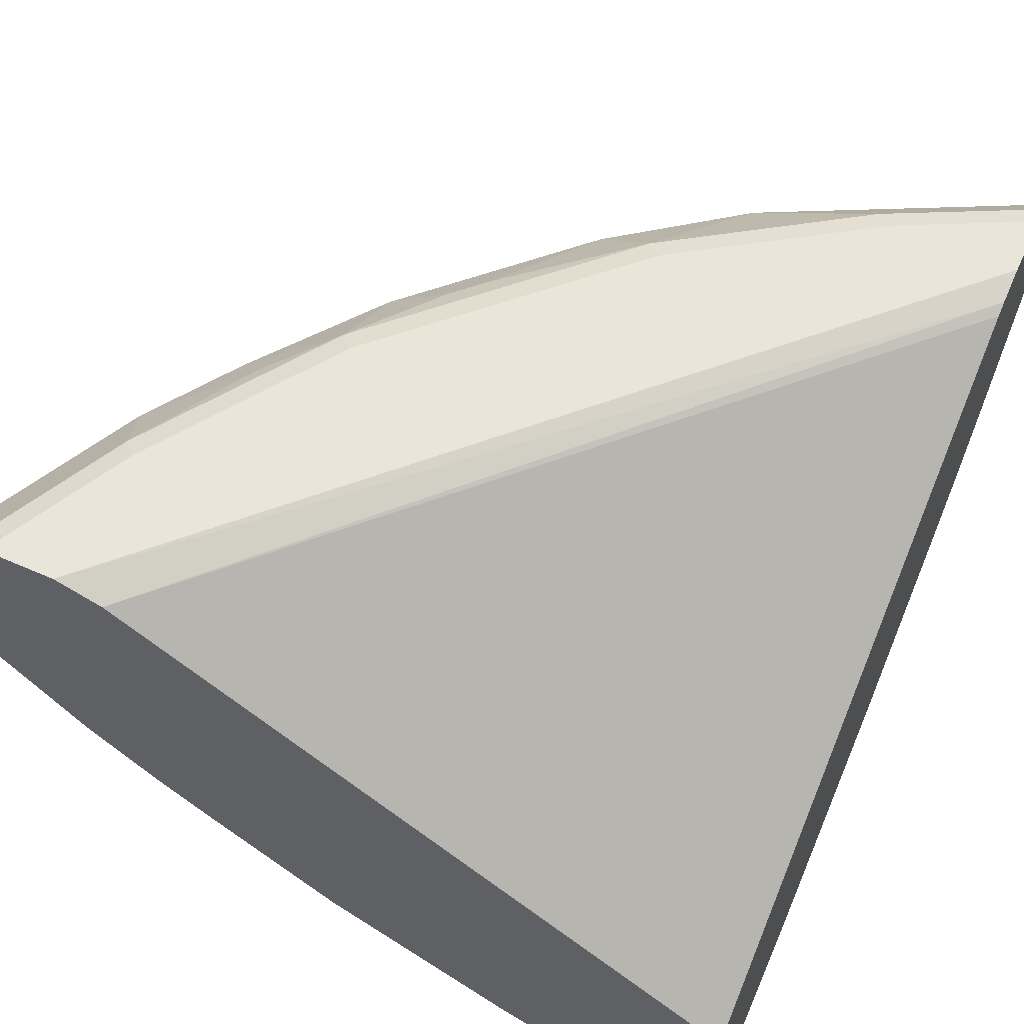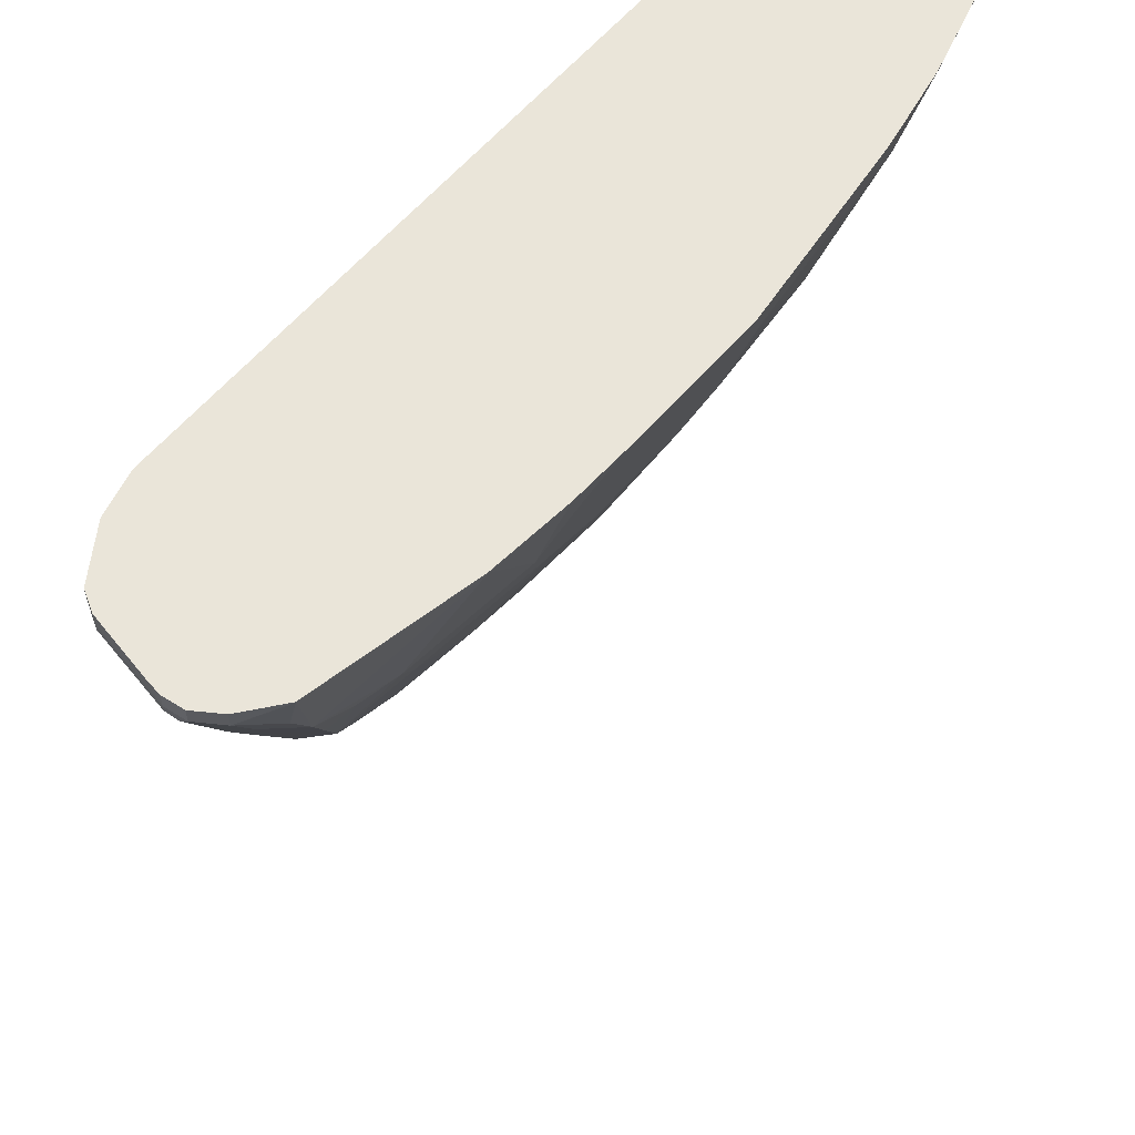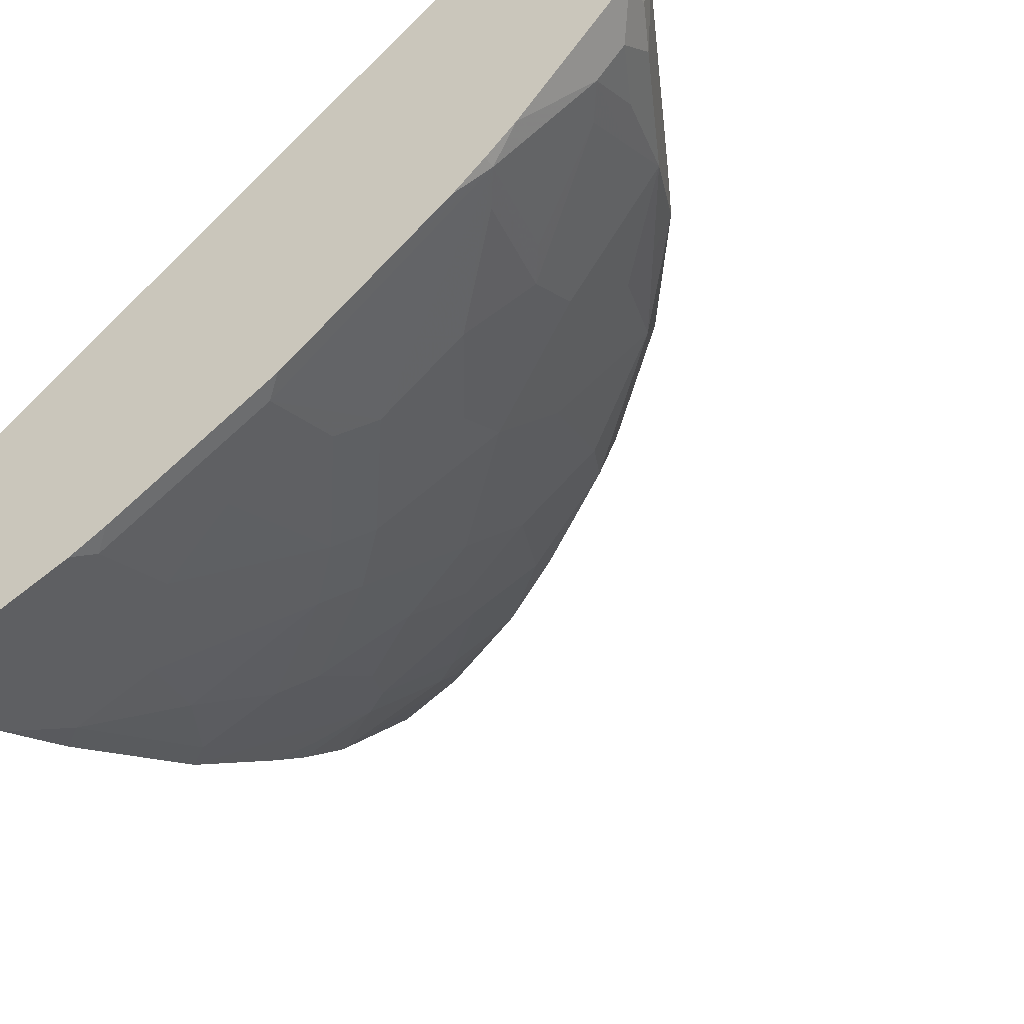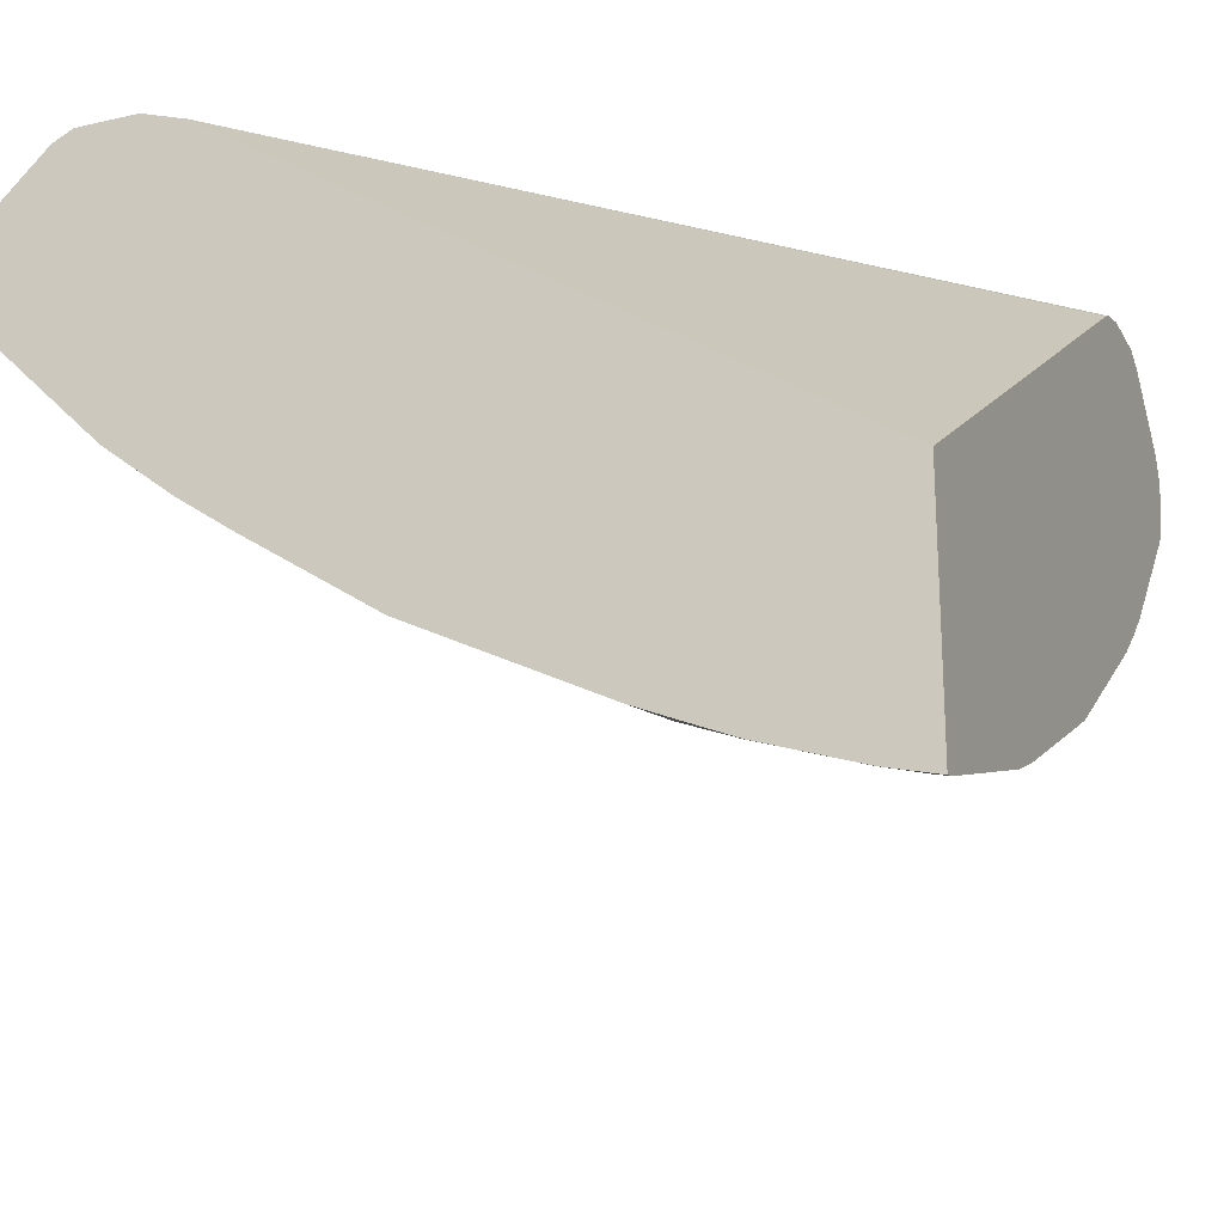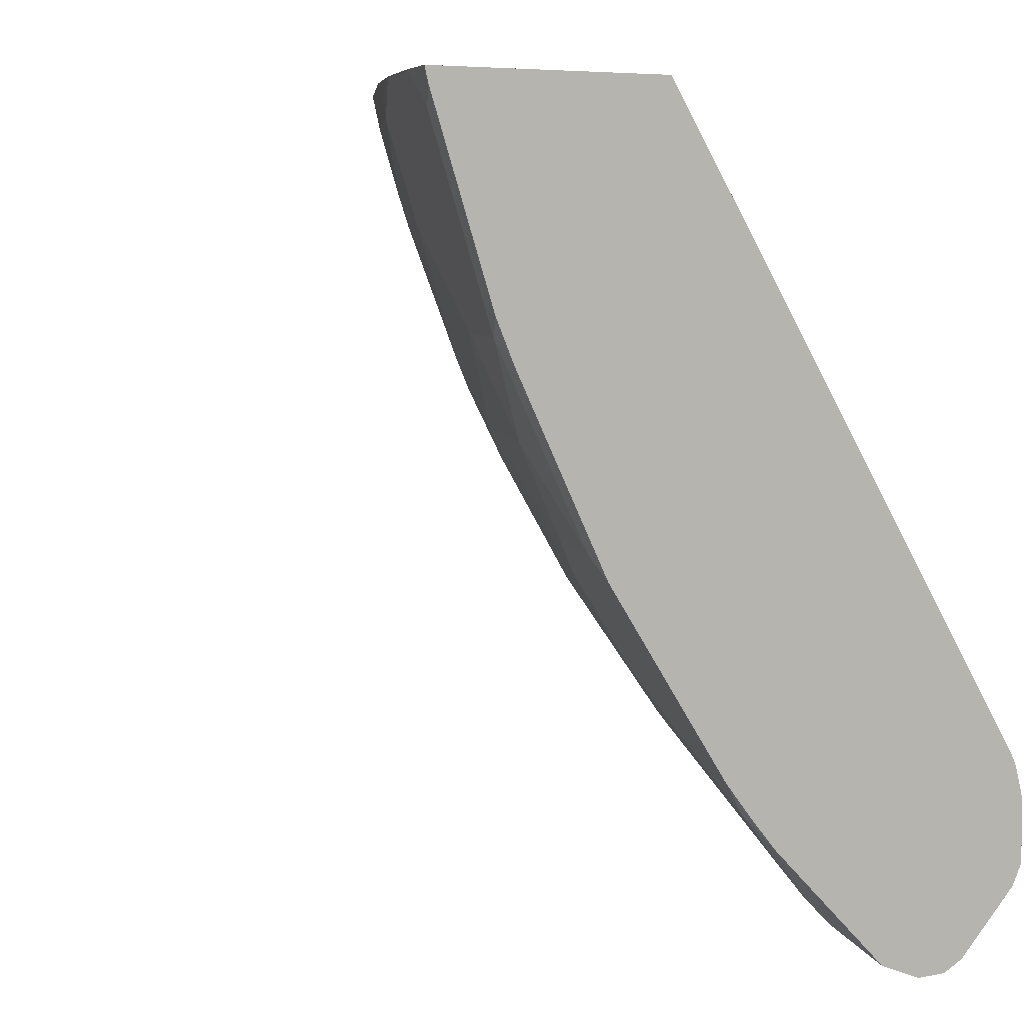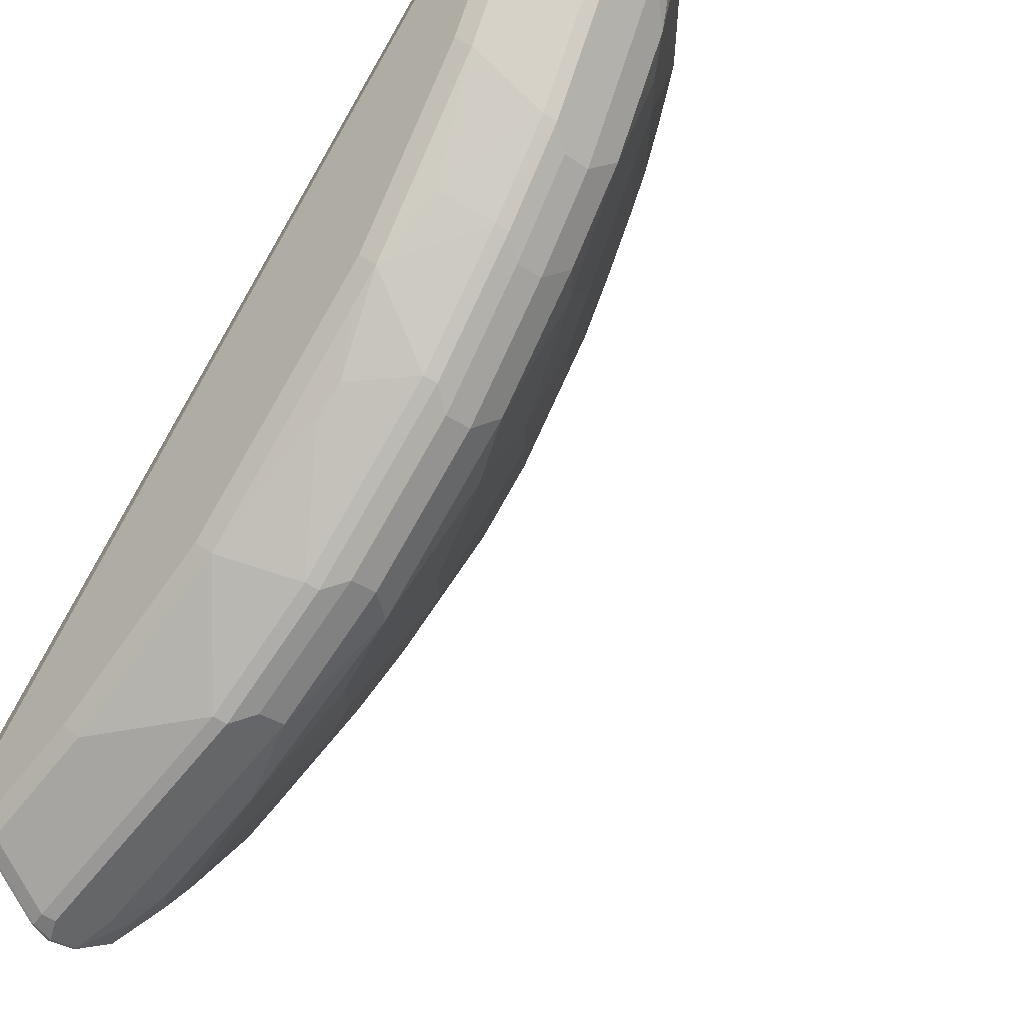
<metadata>
{"format":"obj","ext":"obj","renderer":"f3d","projection":"perspective","resolution":1024,"background":"white","views":[{"elev":58.0,"azim":24.5,"up":"+Y"},{"elev":58.1,"azim":-83.7,"up":"+Z"},{"elev":-42.4,"azim":123.2,"up":"+Y"},{"elev":-21.4,"azim":22.0,"up":"+Y"},{"elev":6.1,"azim":59.0,"up":"+Z"},{"elev":-31.3,"azim":-134.9,"up":"+Z"}]}
</metadata>
<code>
v -0.3464 0.05655 -0.3372
v -0.3505 0.05924 -0.3372
v -0.3464 -0.1005 -0.3372
v -0.3464 0.3175 -0.7477
v -0.7479 0.3173 -0.3372
v -0.3781 -0.09262 -0.3372
v -0.3464 -0.09819 -0.3464
v -0.3464 0.3217 -0.7561
v -0.7784 0.3278 -0.3372
v -0.4396 -0.07211 -0.3372
v -0.4405 -0.0717 -0.338
v -0.379 -0.09216 -0.338
v -0.3585 -0.09216 -0.3585
v -0.3464 -0.07773 -0.4079
v -0.3464 0.3278 -0.7784
v -0.8194 0.3278 -0.3372
v -0.4693 -0.05958 -0.3372
v -0.4814 -0.05119 -0.3585
v -0.3585 -0.0717 -0.42
v -0.3464 -0.05723 -0.4693
v -0.3464 0.3278 -0.8194
v -0.8194 0.3278 -0.3483
v -0.8331 0.3209 -0.3372
v -0.498 -0.04725 -0.3372
v -0.539 -0.02679 -0.3372
v -0.5634 -0.01023 -0.3585
v -0.5429 -0.01023 -0.3995
v -0.4814 -0.03069 -0.42
v -0.4405 -0.03069 -0.461
v -0.379 -0.05119 -0.461
v -0.3585 -0.05119 -0.4814
v -0.3464 -0.04541 -0.4962
v -0.3464 0.3209 -0.833
v -0.3483 0.3278 -0.8194
v -0.8297 0.3226 -0.3585
v -0.8331 0.3209 -0.3483
v -0.7784 0.3278 -0.4302
v -0.8666 0.2878 -0.3372
v -0.6209 0.01417 -0.3372
v -0.6043 0.01027 -0.3585
v -0.6043 0.03077 -0.42
v -0.5429 0.03077 -0.5019
v -0.42 -0.03069 -0.4814
v -0.5019 0.03077 -0.5429
v -0.3995 -0.01023 -0.5429
v -0.3585 -0.01023 -0.5634
v -0.3464 -0.02495 -0.5371
v -0.3464 0.2813 -0.8728
v -0.3483 0.3209 -0.833
v -0.3585 0.3226 -0.8296
v -0.4405 0.3226 -0.7887
v -0.4302 0.3278 -0.7784
v -0.8706 0.2816 -0.3585
v -0.7886 0.3226 -0.4405
v -0.8091 0.3124 -0.42
v -0.8297 0.2816 -0.4405
v -0.874 0.2799 -0.3483
v -0.7375 0.3278 -0.4917
v -0.874 0.2799 -0.3372
v -0.7085 0.07261 -0.3372
v -0.7272 0.09219 -0.3585
v -0.7443 0.116 -0.3961
v -0.6248 0.05123 -0.4405
v -0.5634 0.05123 -0.5224
v -0.5429 0.05123 -0.5429
v -0.5224 0.05123 -0.5634
v -0.42 0.03077 -0.6044
v -0.3585 0.01027 -0.6044
v -0.3464 -0.004448 -0.5781
v -0.3464 0.2799 -0.874
v -0.3483 0.2799 -0.874
v -0.3585 0.2816 -0.8706
v -0.5224 0.2816 -0.7887
v -0.5019 0.3226 -0.7477
v -0.5531 0.3278 -0.6965
v -0.874 0.2731 -0.3619
v -0.8809 0.2663 -0.3483
v -0.8091 0.2816 -0.4814
v -0.7067 0.3226 -0.5634
v -0.7477 0.3124 -0.5224
v -0.8125 0.2731 -0.4849
v -0.8331 0.2731 -0.4439
v -0.8772 0.2737 -0.3372
v -0.6965 0.3278 -0.5531
v -0.743 0.09689 -0.3372
v -0.7886 0.1331 -0.338
v -0.7852 0.1365 -0.3551
v -0.8057 0.1775 -0.4166
v -0.7272 0.1127 -0.42
v -0.6863 0.09219 -0.4405
v -0.6452 0.09219 -0.5019
v -0.6248 0.1127 -0.5634
v -0.5839 0.1127 -0.6044
v -0.5429 0.1127 -0.6452
v -0.5019 0.09219 -0.6452
v -0.4405 0.05123 -0.6248
v -0.3464 0.01605 -0.619
v -0.3551 0.116 -0.7648
v -0.3464 0.05701 -0.6805
v -0.3464 0.2663 -0.8809
v -0.3483 0.2663 -0.8809
v -0.3619 0.2731 -0.874
v -0.4848 0.2731 -0.8126
v -0.5224 0.3124 -0.7477
v -0.5258 0.2731 -0.7921
v -0.6078 0.2731 -0.7306
v -0.6043 0.2816 -0.7272
v -0.5634 0.3226 -0.7067
v -0.5941 0.3278 -0.6555
v -0.8809 0.2458 -0.3483
v -0.8809 0.2663 -0.3372
v -0.8057 0.2595 -0.4985
v -0.7682 0.2816 -0.5429
v -0.6863 0.3226 -0.5839
v -0.6657 0.3124 -0.6248
v -0.7067 0.2816 -0.6248
v -0.7716 0.2731 -0.5463
v -0.7648 0.2595 -0.56
v -0.676 0.3278 -0.5736
v -0.7886 0.1331 -0.3372
v -0.7895 0.134 -0.3372
v -0.8091 0.1536 -0.338
v -0.8501 0.2151 -0.3995
v -0.8262 0.198 -0.4166
v -0.8091 0.2151 -0.4814
v -0.7886 0.1741 -0.4405
v -0.7272 0.1331 -0.461
v -0.7272 0.1536 -0.5019
v -0.6863 0.1331 -0.5224
v -0.6657 0.1536 -0.5839
v -0.5839 0.1536 -0.6657
v -0.5019 0.1536 -0.7272
v -0.4405 0.09219 -0.6862
v -0.379 0.1127 -0.7477
v -0.4609 0.1331 -0.7272
v -0.4371 0.1365 -0.7443
v -0.3756 0.1775 -0.8262
v -0.3464 0.1348 -0.787
v -0.3464 0.116 -0.7648
v -0.3464 0.09798 -0.7419
v -0.3464 0.2458 -0.8809
v -0.3483 0.2458 -0.8809
v -0.4848 0.2526 -0.8126
v -0.5258 0.2526 -0.7921
v -0.5395 0.2595 -0.7852
v -0.6214 0.2595 -0.7238
v -0.6897 0.2731 -0.6487
v -0.6452 0.3124 -0.6452
v -0.5839 0.3226 -0.6862
v -0.8672 0.239 -0.3756
v -0.8638 0.2219 -0.3722
v -0.8706 0.2151 -0.338
v -0.871 0.216 -0.3372
v -0.8809 0.2458 -0.3372
v -0.8057 0.239 -0.4985
v -0.8467 0.239 -0.4166
v -0.7101 0.2731 -0.6282
v -0.7033 0.2595 -0.6418
v -0.7648 0.239 -0.56
v -0.81 0.1545 -0.3372
v -0.8297 0.1741 -0.338
v -0.8297 0.2151 -0.4405
v -0.7682 0.2151 -0.5429
v -0.7477 0.1946 -0.5429
v -0.7067 0.2151 -0.6248
v -0.6657 0.1946 -0.6452
v -0.6043 0.2151 -0.7272
v -0.5429 0.1946 -0.7477
v -0.4814 0.2151 -0.8091
v -0.4405 0.1946 -0.8091
v -0.3995 0.1741 -0.8091
v -0.4166 0.198 -0.8262
v -0.3756 0.198 -0.8467
v -0.3464 0.2167 -0.869
v -0.3464 0.1553 -0.8075
v -0.3722 0.2219 -0.8638
v -0.3756 0.239 -0.8672
v -0.5395 0.239 -0.7852
v -0.6214 0.239 -0.7238
v -0.8305 0.175 -0.3372
v -0.8706 0.2151 -0.3372
v -0.7033 0.239 -0.6418
v -0.5429 0.2151 -0.7682
v -0.3995 0.2151 -0.8501
f 98 135 136
f 98 134 135
f 94 131 132
f 98 133 134
f 96 133 98
f 98 136 137
f 95 133 96
f 95 132 133
f 94 132 95
f 90 129 91
f 93 130 131
f 92 130 93
f 91 130 92
f 91 129 130
f 90 128 129
f 90 127 128
f 89 126 127
f 98 137 138
f 89 127 90
f 93 131 94
f 98 138 139
f 106 116 107
f 98 140 99
f 108 115 149
f 88 123 124
f 108 148 115
f 107 148 108
f 107 115 148
f 107 116 115
f 106 147 116
f 106 146 147
f 105 146 106
f 105 145 146
f 105 178 145
f 105 144 178
f 103 144 105
f 103 143 144
f 101 143 103
f 101 142 143
f 101 103 102
f 100 142 101
f 100 141 142
f 98 139 140
f 88 126 89
f 73 106 107
f 88 124 125
f 77 154 111
f 77 110 154
f 76 82 77
f 75 149 109
f 75 108 149
f 74 108 75
f 74 104 108
f 73 108 104
f 73 107 108
f 73 105 106
f 73 103 105
f 73 104 74
f 72 103 73
f 72 102 103
f 72 101 102
f 71 101 72
f 70 101 71
f 70 100 101
f 109 114 119
f 77 111 83
f 88 125 126
f 77 82 112
f 77 155 110
f 86 88 87
f 86 123 88
f 86 122 123
f 86 160 122
f 86 121 160
f 86 120 121
f 85 120 86
f 81 118 112
f 81 117 118
f 81 113 117
f 81 112 82
f 79 113 80
f 79 116 113
f 79 115 116
f 79 114 115
f 79 119 114
f 79 84 119
f 78 113 81
f 78 80 113
f 77 112 155
f 109 149 114
f 152 180 181
f 110 123 151
f 146 179 182
f 146 158 147
f 145 179 146
f 145 178 179
f 142 144 143
f 142 178 144
f 142 177 178
f 142 184 177
f 142 176 184
f 142 174 176
f 141 174 142
f 137 175 138
f 137 174 175
f 137 173 174
f 137 172 173
f 137 169 172
f 137 170 169
f 137 171 170
f 136 171 137
f 146 182 158
f 135 171 136
f 147 158 157
f 68 99 97
f 173 176 174
f 173 184 176
f 169 173 172
f 169 184 173
f 169 177 184
f 169 178 177
f 169 183 178
f 168 183 169
f 167 183 168
f 167 178 183
f 167 179 178
f 165 167 166
f 165 179 167
f 165 182 179
f 163 165 164
f 159 165 163
f 159 182 165
f 155 162 156
f 152 181 153
f 152 161 180
f 110 150 123
f 133 135 134
f 132 171 135
f 123 161 152
f 122 161 123
f 122 180 161
f 122 160 180
f 118 182 159
f 118 158 182
f 118 157 158
f 117 157 118
f 116 147 157
f 114 149 115
f 113 157 117
f 113 116 157
f 112 159 155
f 112 118 159
f 110 156 150
f 110 155 156
f 110 153 154
f 110 152 153
f 110 151 152
f 123 152 151
f 132 135 133
f 123 150 156
f 123 162 124
f 132 170 171
f 132 169 170
f 132 168 169
f 131 166 167
f 131 168 132
f 131 167 168
f 130 166 131
f 130 165 166
f 130 164 165
f 128 130 129
f 128 164 130
f 126 128 127
f 125 164 128
f 125 163 164
f 125 159 163
f 125 155 159
f 125 162 155
f 125 128 126
f 124 162 125
f 123 156 162
f 68 98 99
f 41 63 64
f 68 97 69
f 9 119 84
f 9 109 119
f 9 75 109
f 9 52 75
f 9 34 52
f 9 21 34
f 9 15 21
f 8 15 9
f 7 19 14
f 7 13 19
f 6 13 7
f 6 12 13
f 6 11 12
f 6 10 11
f 5 8 9
f 4 8 5
f 3 6 7
f 2 4 5
f 1 4 2
f 9 84 58
f 1 8 4
f 9 58 37
f 9 22 16
f 20 31 32
f 19 30 31
f 19 29 30
f 18 27 28
f 18 26 27
f 18 25 26
f 18 24 25
f 17 24 18
f 16 36 23
f 16 22 36
f 14 31 20
f 14 19 31
f 11 19 13
f 68 96 98
f 11 28 29
f 11 18 28
f 11 17 18
f 11 13 12
f 10 17 11
f 9 37 22
f 21 33 49
f 1 15 8
f 1 33 21
f 1 39 25
f 1 60 39
f 1 85 60
f 1 120 85
f 1 121 120
f 1 160 121
f 1 180 160
f 1 181 180
f 1 153 181
f 1 154 153
f 1 111 154
f 1 83 111
f 1 59 83
f 1 38 59
f 1 23 38
f 1 16 23
f 1 9 16
f 1 5 9
f 1 2 5
f 1 25 24
f 1 21 15
f 1 24 17
f 1 10 6
f 1 48 33
f 1 70 48
f 1 100 70
f 1 141 100
f 1 174 141
f 1 175 174
f 1 138 175
f 1 139 138
f 1 140 139
f 1 99 140
f 1 97 99
f 1 69 97
f 1 47 69
f 1 32 47
f 1 20 32
f 1 14 20
f 1 7 14
f 1 3 7
f 1 6 3
f 1 17 10
f 21 49 34
f 11 29 19
f 22 37 35
f 56 78 81
f 54 80 78
f 54 79 80
f 54 58 79
f 54 56 55
f 22 35 36
f 53 82 76
f 53 56 82
f 53 77 57
f 53 76 77
f 51 72 73
f 51 75 52
f 51 74 75
f 51 73 74
f 50 72 51
f 49 72 50
f 49 71 72
f 48 71 49
f 48 70 71
f 56 81 82
f 46 69 47
f 57 77 83
f 58 84 79
f 67 96 68
f 66 96 67
f 66 95 96
f 66 94 95
f 66 93 94
f 65 93 66
f 64 93 65
f 64 92 93
f 64 91 92
f 63 91 64
f 63 90 91
f 62 90 63
f 62 89 90
f 62 88 89
f 62 87 88
f 62 86 87
f 62 85 86
f 61 85 62
f 60 85 61
f 57 83 59
f 46 68 69
f 54 78 56
f 45 67 68
f 34 50 51
f 34 49 50
f 33 48 49
f 32 46 47
f 31 46 32
f 31 45 46
f 31 43 45
f 29 44 43
f 29 31 30
f 29 43 31
f 28 44 29
f 28 42 44
f 27 42 28
f 45 68 46
f 27 40 41
f 26 40 27
f 26 39 40
f 25 39 26
f 23 36 38
f 34 51 52
f 35 53 36
f 27 41 42
f 35 54 55
f 35 37 54
f 44 67 45
f 44 66 67
f 43 44 45
f 42 65 44
f 42 64 65
f 41 64 42
f 40 63 41
f 40 62 63
f 44 65 66
f 39 61 62
f 39 60 61
f 38 57 59
f 37 58 54
f 36 53 57
f 36 57 38
f 35 56 53
f 39 62 40
f 35 55 56

</code>
